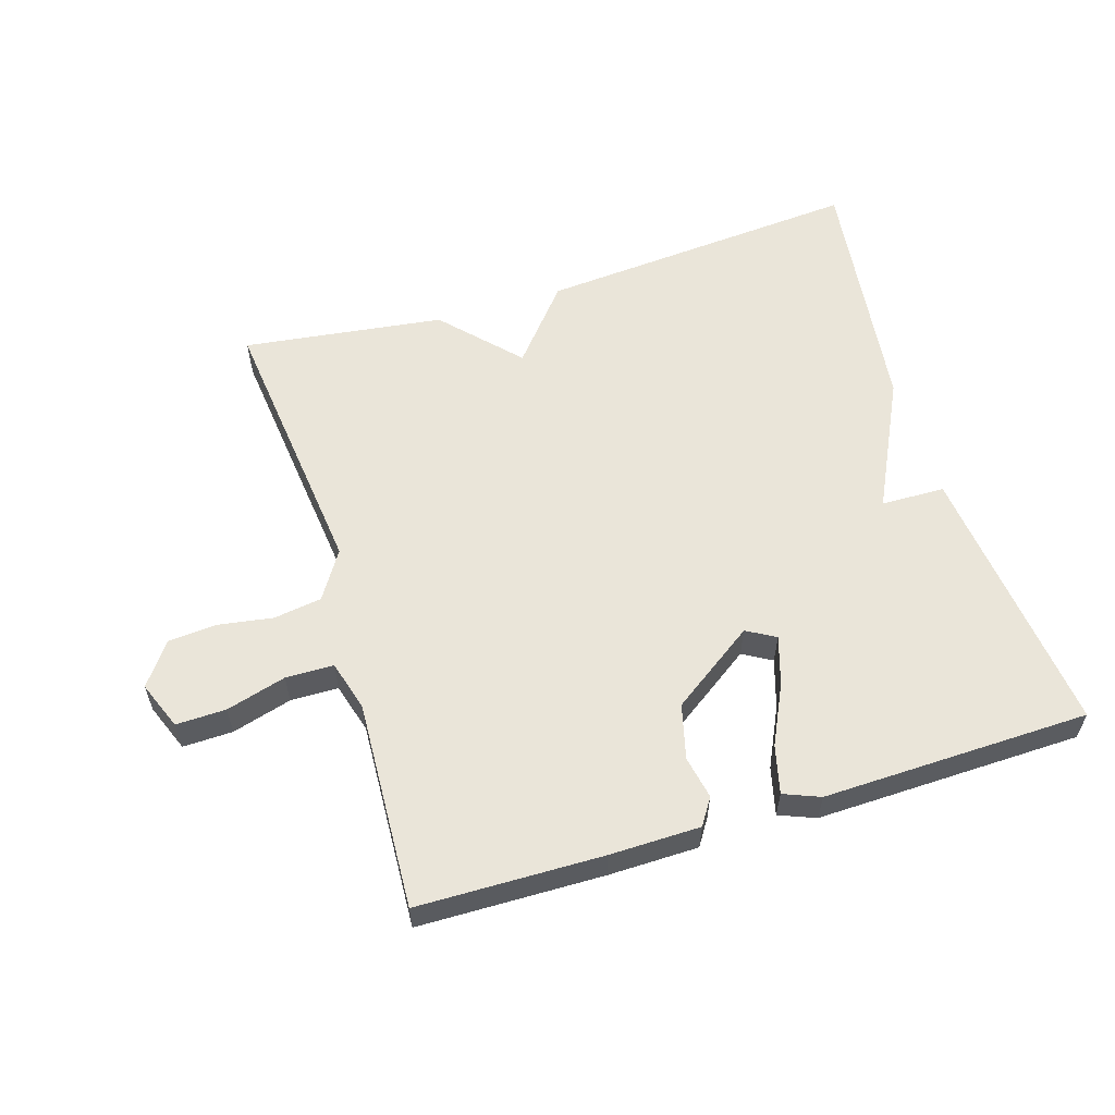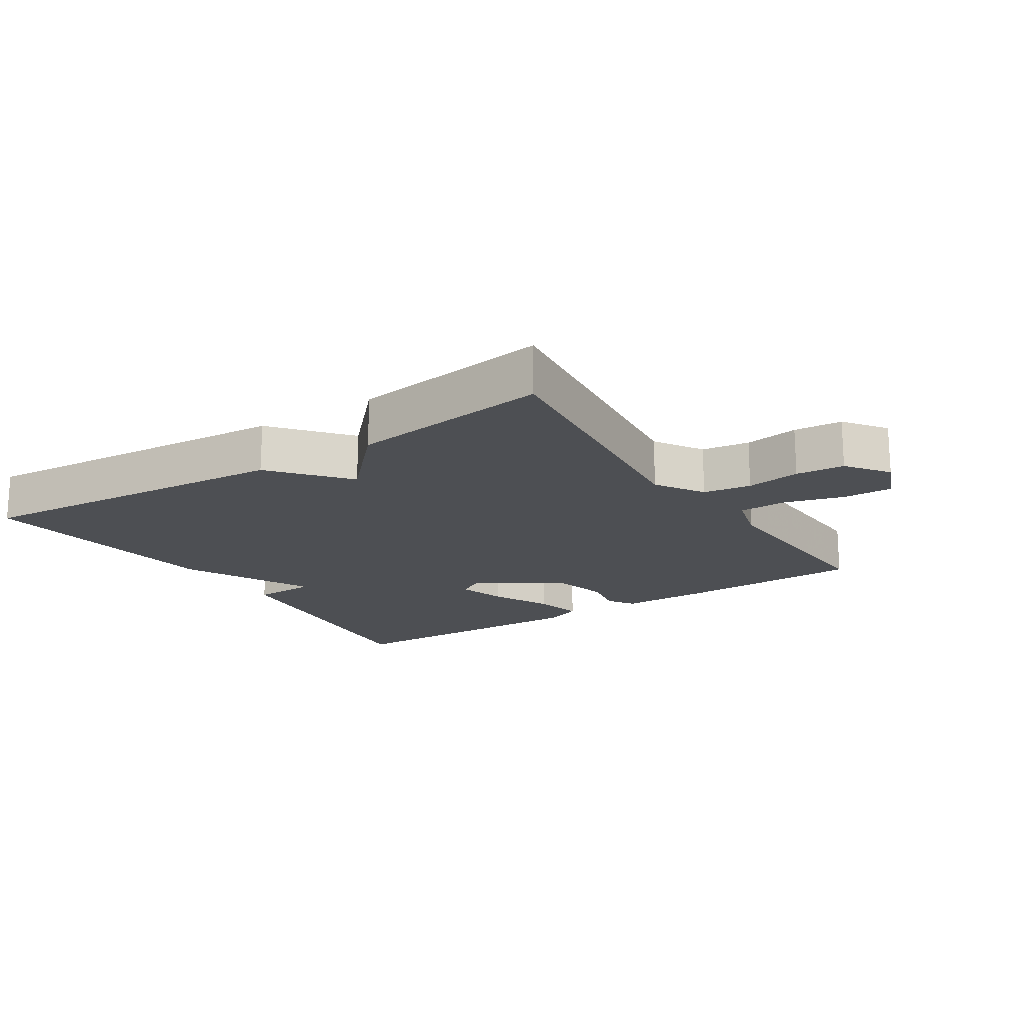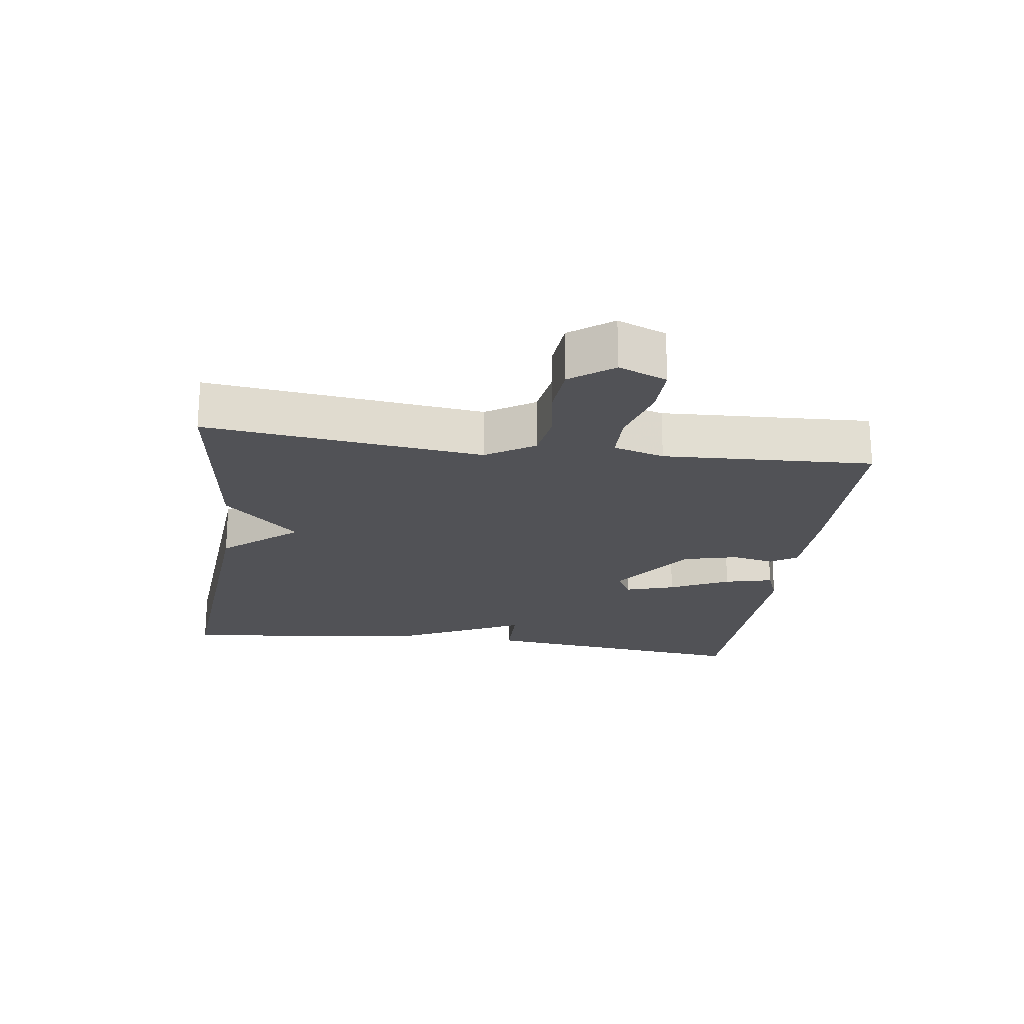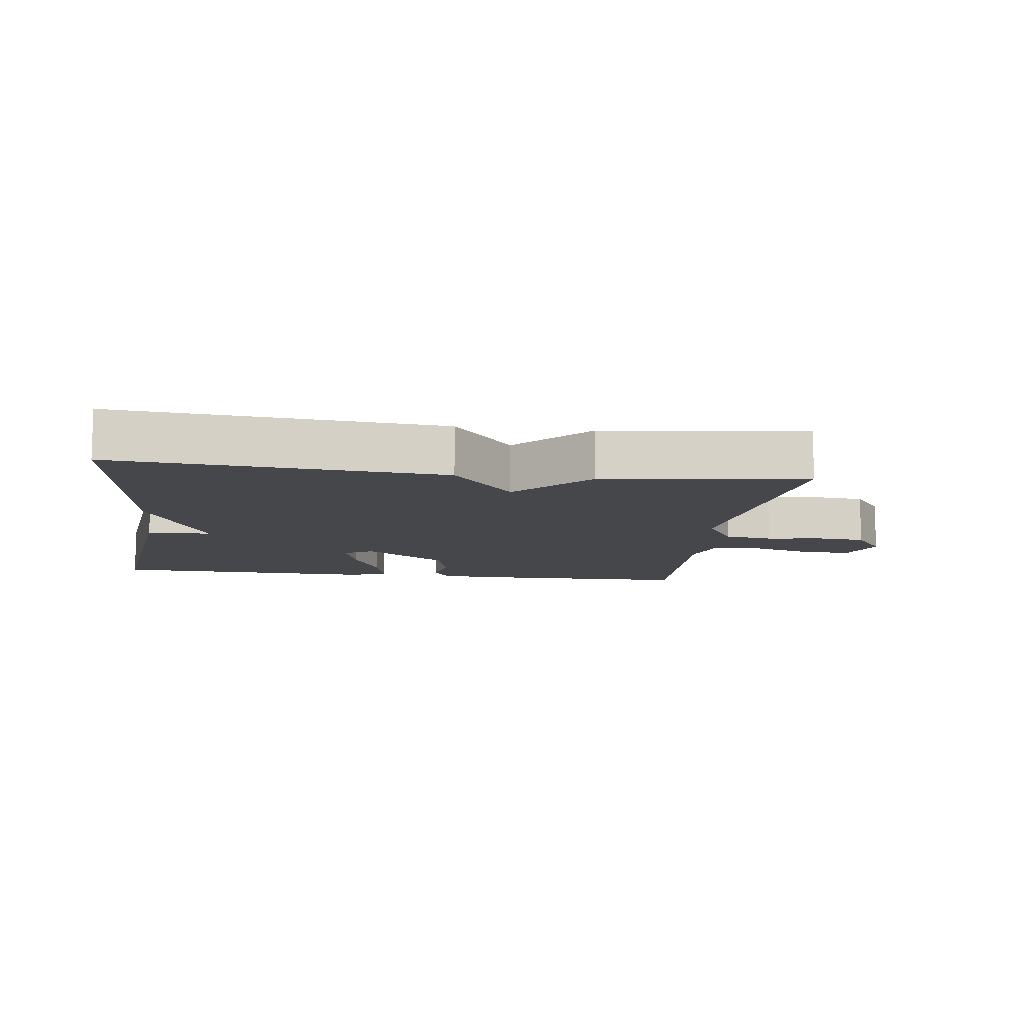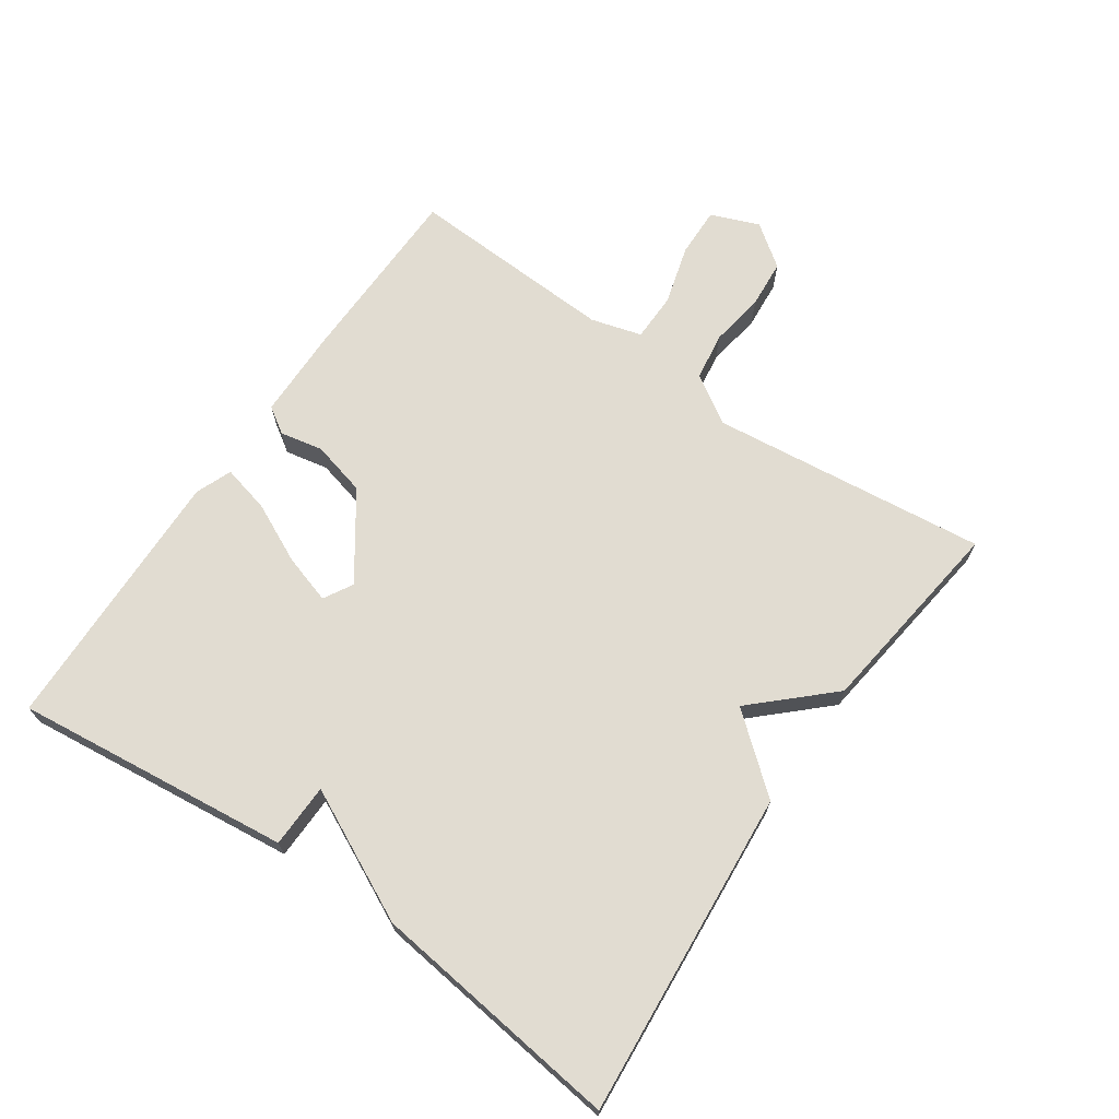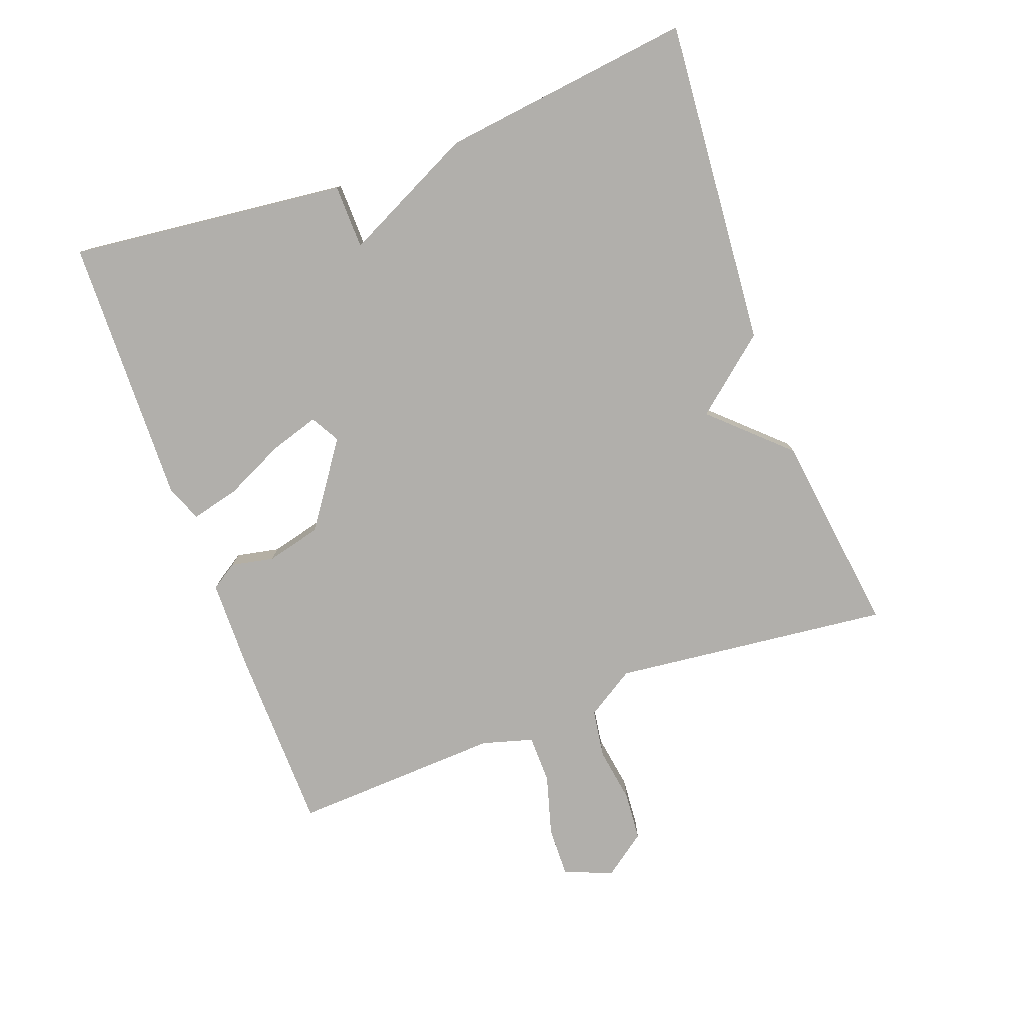
<metadata>
{"format":"obj","ext":"obj","renderer":"f3d","projection":"perspective","resolution":1024,"background":"white","views":[{"elev":58.2,"azim":-17.1,"up":"+Y"},{"elev":-17.9,"azim":-147.0,"up":"+Y"},{"elev":-21.2,"azim":-97.9,"up":"+Y"},{"elev":-10.3,"azim":172.3,"up":"+Y"},{"elev":69.0,"azim":124.6,"up":"+Y"},{"elev":-78.3,"azim":110.2,"up":"+Y"}]}
</metadata>
<code>
v 0.5 0.07 0.5
v 0.453 0.07 0.081
v 0.356 0.07 0.079
v 0.453 0.07 -0.119
v 0.5 0.07 -0.5
v 0.006 0.07 -0.46
v -0.088 0.07 -0.347
v -0.194 0.07 -0.46
v -0.5 0.07 -0.5
v -0.453 0.07 -0.081
v -0.499 0.07 -0.008
v -0.572 0.07 0.003
v -0.655 0.07 -0.01
v -0.729 0.07 -0.004
v -0.776 0.07 0.06
v -0.747 0.07 0.133
v -0.671 0.07 0.131
v -0.58 0.07 0.105
v -0.507 0.07 0.106
v -0.485 0.07 0.183
v -0.5 0.07 0.5
v -0.219 0.07 0.505
v -0.082 0.07 0.503
v -0.056 0.07 0.463
v -0.069 0.07 0.398
v -0.048 0.07 0.315
v 0.079 0.07 0.226
v 0.123 0.07 0.251
v 0.1 0.07 0.325
v 0.057 0.07 0.415
v 0.039 0.07 0.488
v 0.094 0.07 0.51
v 0.5 0 0.5
v 0.453 0 0.081
v 0.356 0 0.079
v 0.453 0 -0.119
v 0.5 0 -0.5
v 0.006 0 -0.46
v -0.088 0 -0.347
v -0.194 0 -0.46
v -0.5 0 -0.5
v -0.453 0 -0.081
v -0.499 0 -0.008
v -0.572 0 0.003
v -0.655 0 -0.01
v -0.729 0 -0.004
v -0.776 0 0.06
v -0.747 0 0.133
v -0.671 0 0.131
v -0.58 0 0.105
v -0.507 0 0.106
v -0.485 0 0.183
v -0.5 0 0.5
v -0.219 0 0.505
v -0.082 0 0.503
v -0.056 0 0.463
v -0.069 0 0.398
v -0.048 0 0.315
v 0.079 0 0.226
v 0.123 0 0.251
v 0.1 0 0.325
v 0.057 0 0.415
v 0.039 0 0.488
v 0.094 0 0.51
f 1 2 3
f 32 1 3
f 31 32 3
f 30 31 3
f 29 30 3
f 3 4 5
f 29 3 5
f 28 29 5
f 5 6 7
f 28 5 7
f 27 28 7
f 8 9 10
f 7 8 10
f 27 7 10
f 26 27 10
f 25 26 10 11
f 23 24 25
f 22 23 25
f 21 22 25
f 20 21 25
f 19 20 25 11
f 18 19 11 12
f 16 17 18
f 15 16 18
f 14 15 18
f 13 14 18
f 12 13 18
f 35 34 33
f 35 33 64
f 35 64 63
f 35 63 62
f 35 62 61
f 37 36 35
f 37 35 61
f 37 61 60
f 39 38 37
f 39 37 60
f 39 60 59
f 42 41 40
f 42 40 39
f 42 39 59
f 42 59 58
f 43 42 58 57
f 57 56 55
f 57 55 54
f 57 54 53
f 57 53 52
f 43 57 52 51
f 44 43 51 50
f 50 49 48
f 50 48 47
f 50 47 46
f 50 46 45
f 50 45 44
f 1 33 34 2
f 2 34 35 3
f 3 35 36 4
f 4 36 37 5
f 5 37 38 6
f 6 38 39 7
f 7 39 40 8
f 8 40 41 9
f 9 41 42 10
f 10 42 43 11
f 11 43 44 12
f 12 44 45 13
f 13 45 46 14
f 14 46 47 15
f 15 47 48 16
f 16 48 49 17
f 17 49 50 18
f 18 50 51 19
f 19 51 52 20
f 20 52 53 21
f 21 53 54 22
f 22 54 55 23
f 23 55 56 24
f 24 56 57 25
f 25 57 58 26
f 26 58 59 27
f 27 59 60 28
f 28 60 61 29
f 29 61 62 30
f 30 62 63 31
f 31 63 64 32
f 32 64 33 1

</code>
